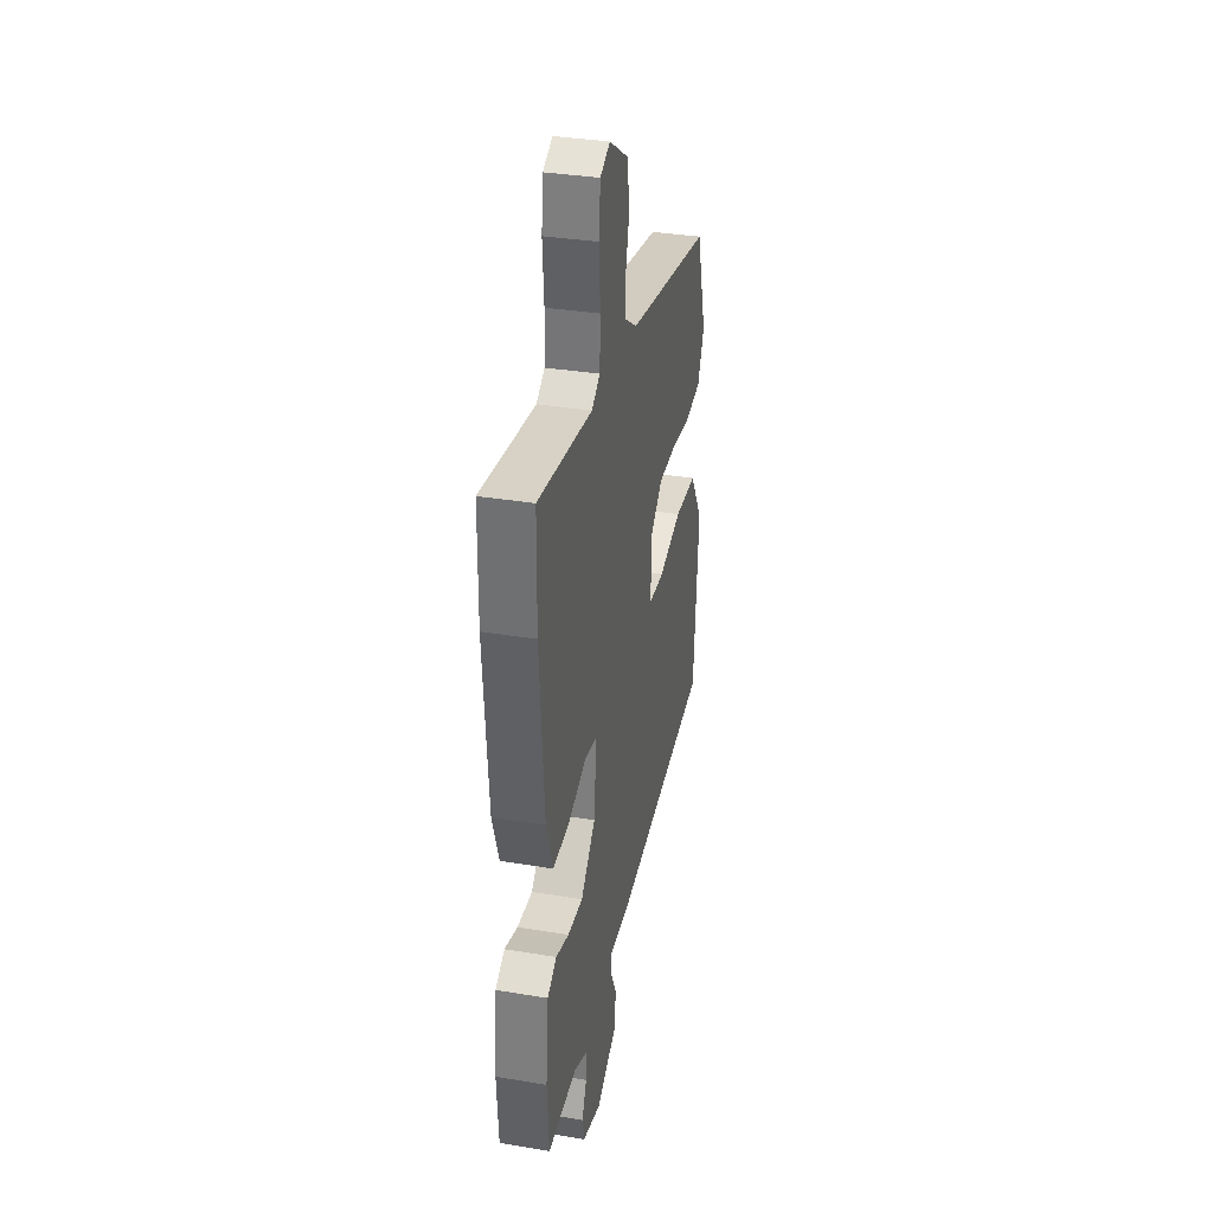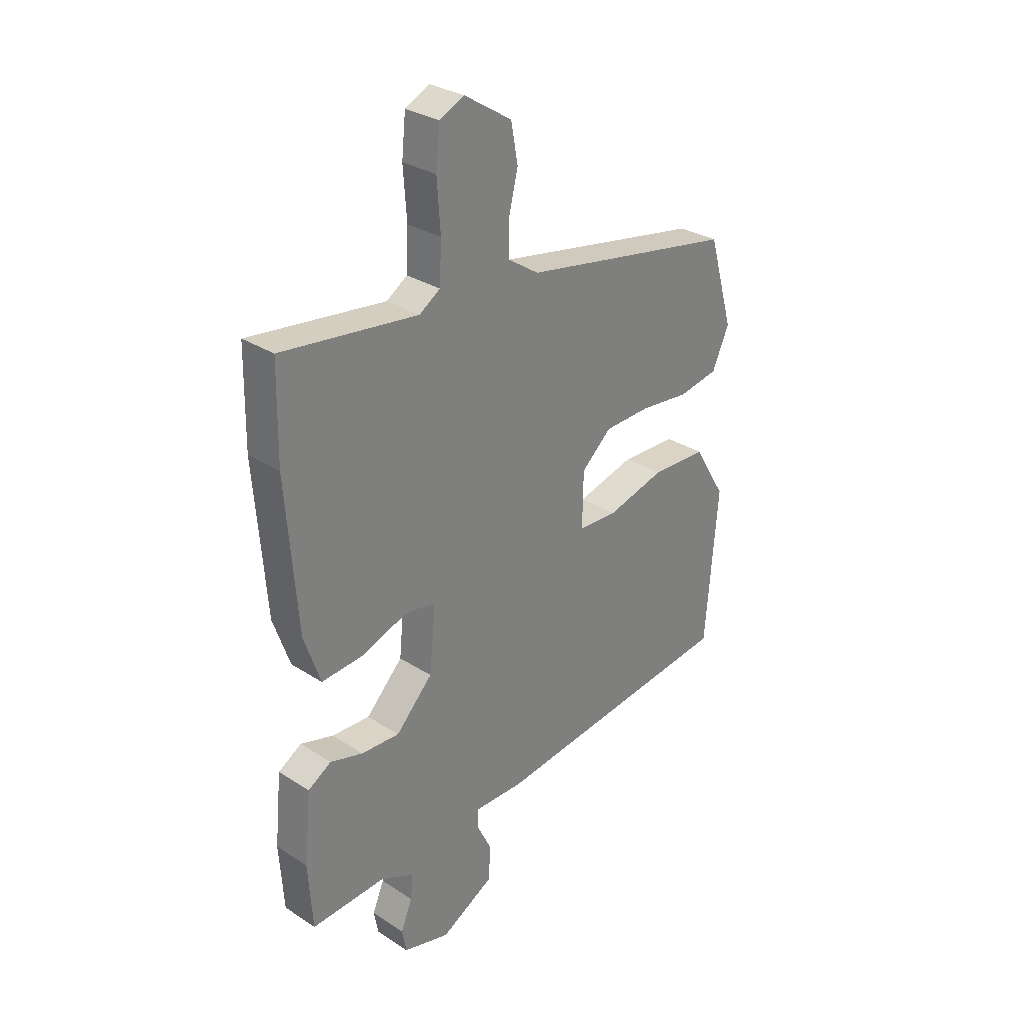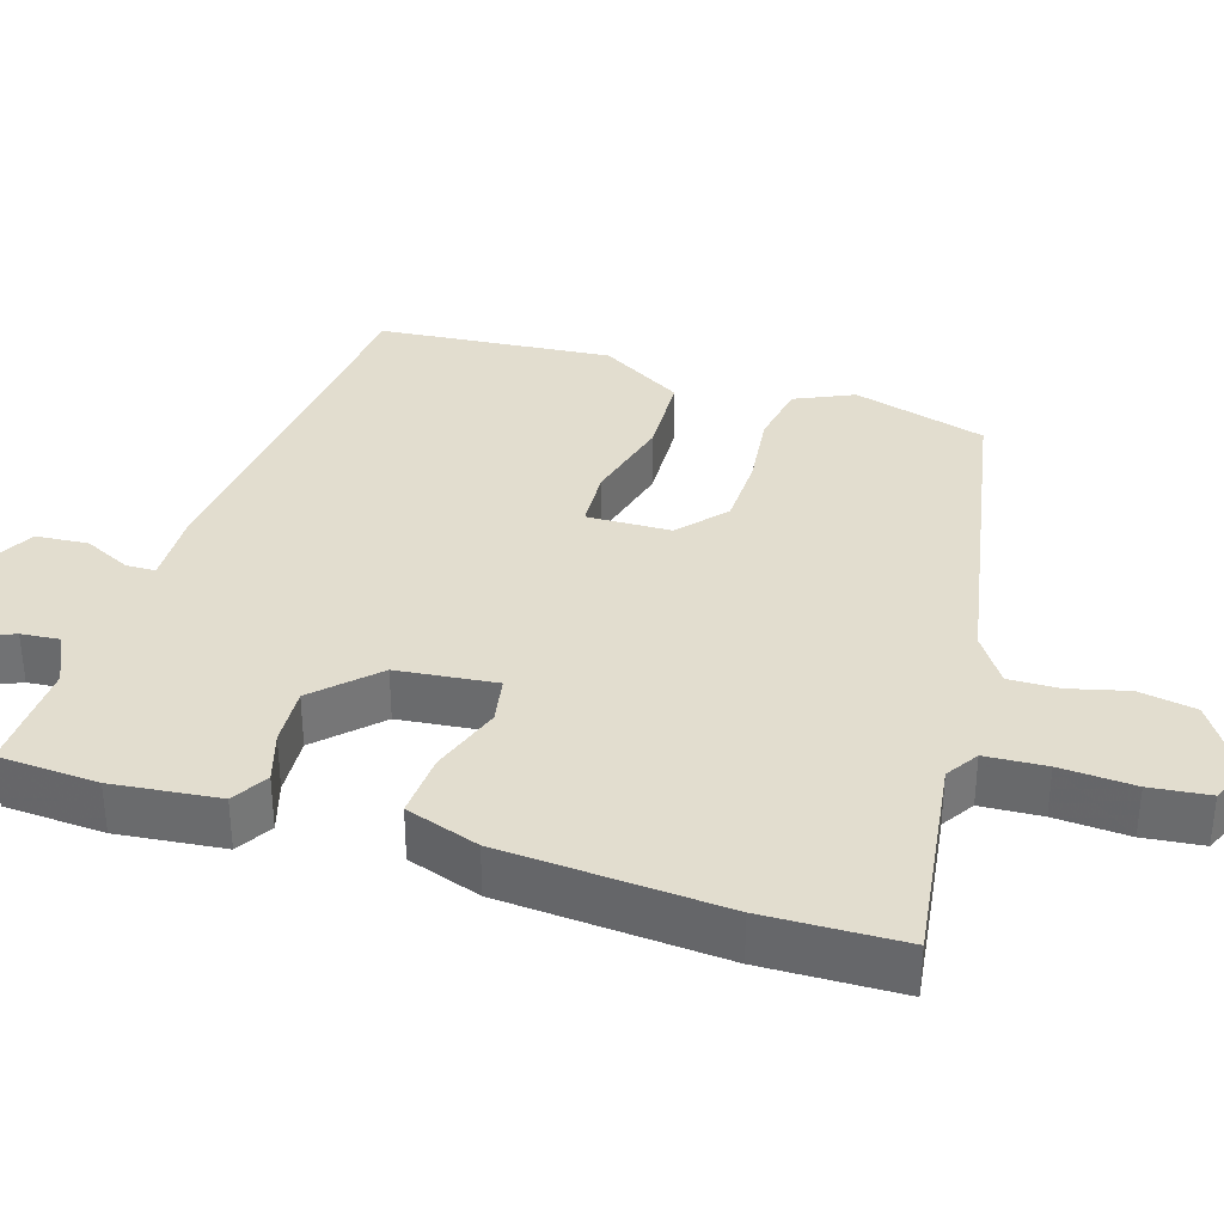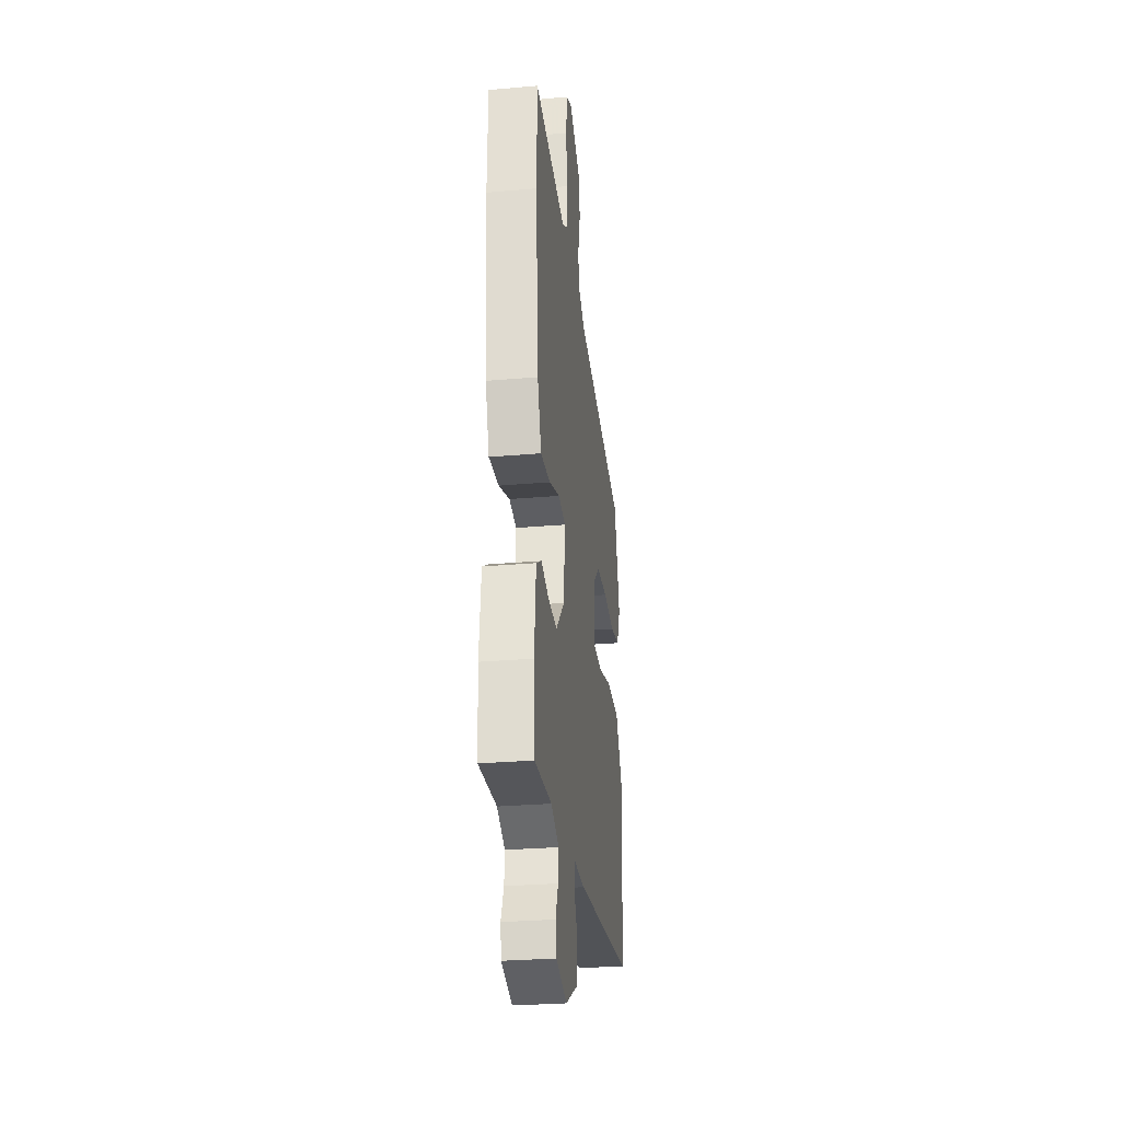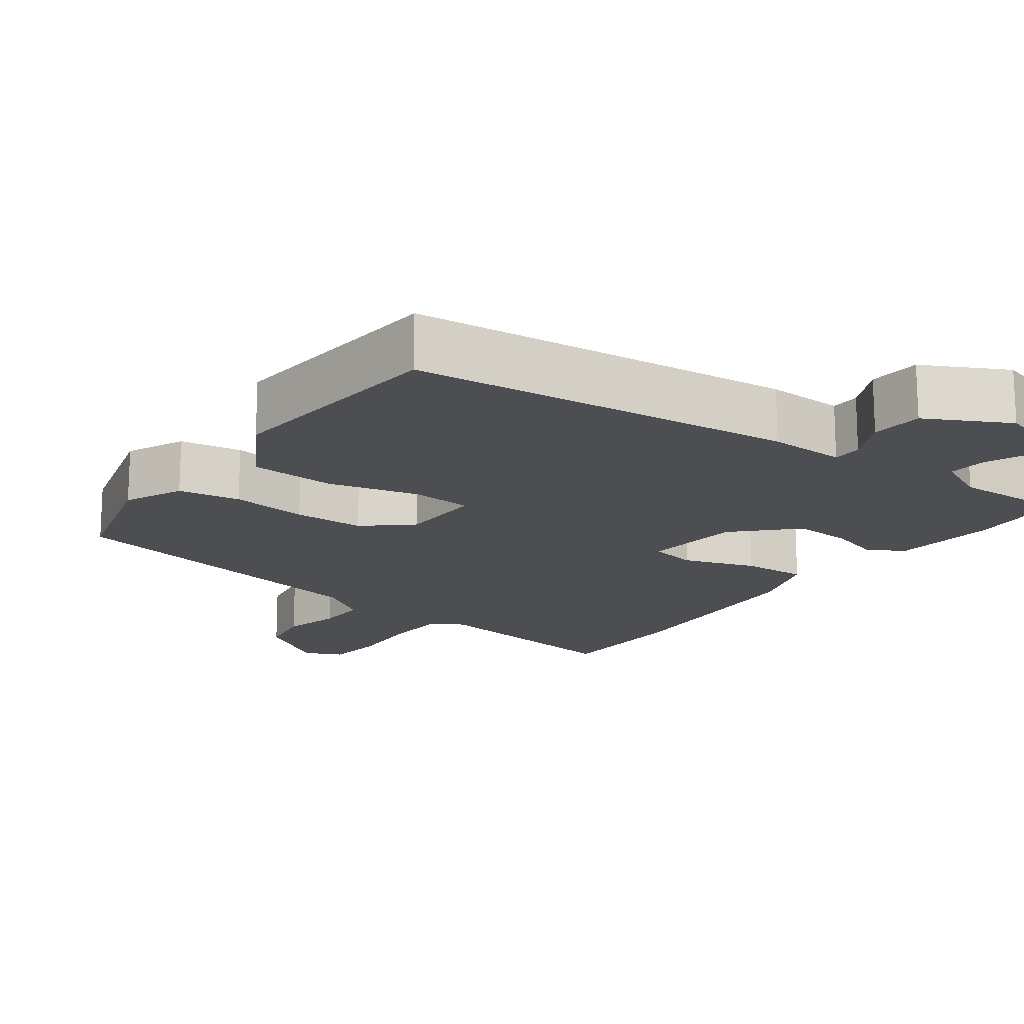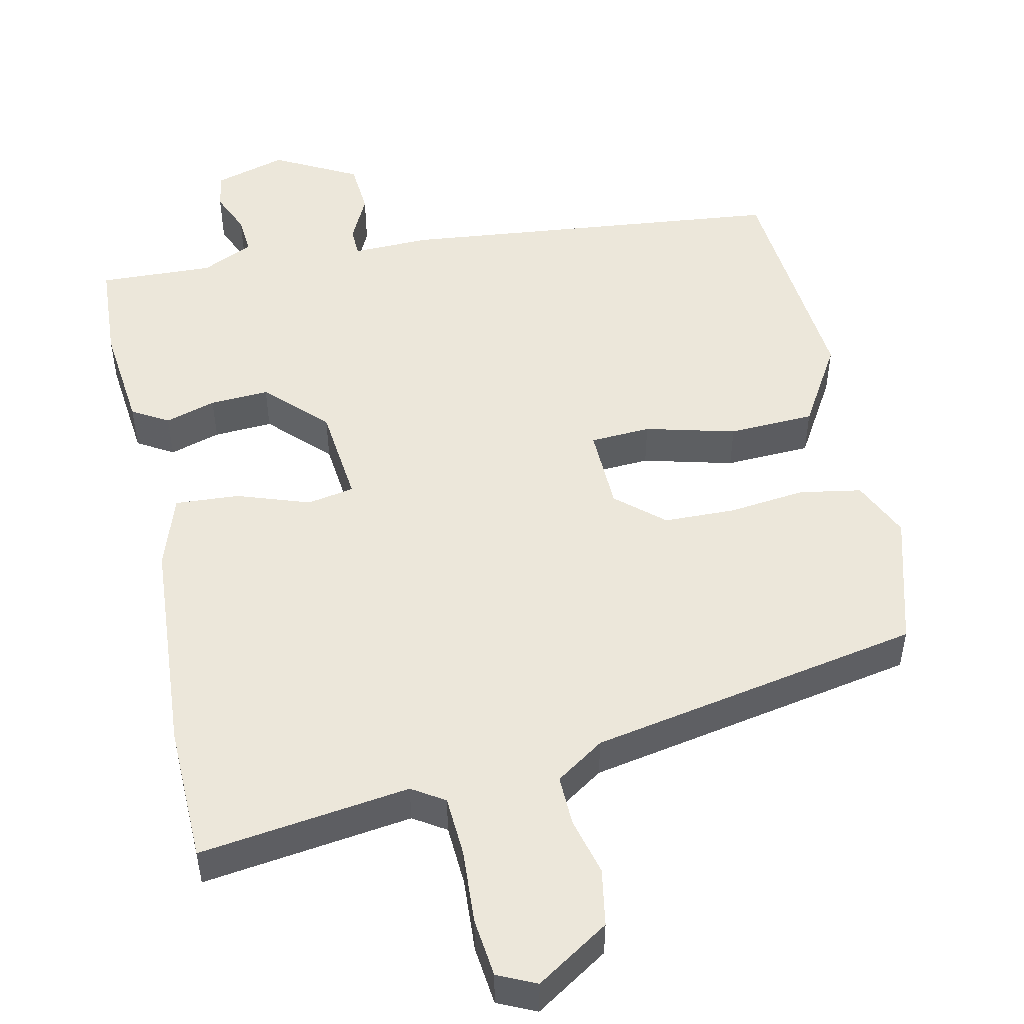
<metadata>
{"format":"obj","ext":"obj","renderer":"f3d","projection":"perspective","resolution":1024,"background":"white","views":[{"elev":34.0,"azim":-77.3,"up":"+Z"},{"elev":30.1,"azim":-46.8,"up":"+Z"},{"elev":35.0,"azim":-73.1,"up":"+Y"},{"elev":-28.6,"azim":-82.5,"up":"+Z"},{"elev":-17.1,"azim":143.3,"up":"+Y"},{"elev":50.4,"azim":-12.7,"up":"+Y"}]}
</metadata>
<code>
v -0.502 0.07 0.364
v -0.499 0.07 0.548
v -0.218 0.07 0.512
v -0.175 0.07 0.54
v -0.171 0.07 0.621
v -0.178 0.07 0.72
v -0.17 0.07 0.799
v -0.119 0.07 0.823
v -0.021 0.07 0.761
v -0.007 0.07 0.685
v -0.026 0.07 0.607
v -0.027 0.07 0.54
v 0.038 0.07 0.497
v 0.483 0.07 0.416
v 0.535 0.07 0.238
v 0.5 0.07 0.16
v 0.417 0.07 0.145
v 0.314 0.07 0.156
v 0.219 0.07 0.153
v 0.157 0.07 0.098
v 0.155 0.07 -0.014
v 0.236 0.07 -0.018
v 0.356 0.07 0.014
v 0.471 0.07 0.01
v 0.538 0.07 -0.1
v 0.513 0.07 -0.411
v -0.002 0.07 -0.47
v -0.105 0.07 -0.468
v -0.106 0.07 -0.507
v -0.075 0.07 -0.569
v -0.08 0.07 -0.639
v -0.19 0.07 -0.698
v -0.286 0.07 -0.671
v -0.295 0.07 -0.623
v -0.271 0.07 -0.566
v -0.267 0.07 -0.515
v -0.336 0.07 -0.483
v -0.489 0.07 -0.49
v -0.498 0.07 -0.357
v -0.484 0.07 -0.215
v -0.436 0.07 -0.186
v -0.368 0.07 -0.206
v -0.289 0.07 -0.21
v -0.213 0.07 -0.132
v -0.2 0.07 0
v -0.263 0.07 0.011
v -0.359 0.07 -0.023
v -0.445 0.07 -0.029
v -0.479 0.07 0.069
v -0.502 0 0.364
v -0.499 0 0.548
v -0.218 0 0.512
v -0.175 0 0.54
v -0.171 0 0.621
v -0.178 0 0.72
v -0.17 0 0.799
v -0.119 0 0.823
v -0.021 0 0.761
v -0.007 0 0.685
v -0.026 0 0.607
v -0.027 0 0.54
v 0.038 0 0.497
v 0.483 0 0.416
v 0.535 0 0.238
v 0.5 0 0.16
v 0.417 0 0.145
v 0.314 0 0.156
v 0.219 0 0.153
v 0.157 0 0.098
v 0.155 0 -0.014
v 0.236 0 -0.018
v 0.356 0 0.014
v 0.471 0 0.01
v 0.538 0 -0.1
v 0.513 0 -0.411
v -0.002 0 -0.47
v -0.105 0 -0.468
v -0.106 0 -0.507
v -0.075 0 -0.569
v -0.08 0 -0.639
v -0.19 0 -0.698
v -0.286 0 -0.671
v -0.295 0 -0.623
v -0.271 0 -0.566
v -0.267 0 -0.515
v -0.336 0 -0.483
v -0.489 0 -0.49
v -0.498 0 -0.357
v -0.484 0 -0.215
v -0.436 0 -0.186
v -0.368 0 -0.206
v -0.289 0 -0.21
v -0.213 0 -0.132
v -0.2 0 0
v -0.263 0 0.011
v -0.359 0 -0.023
v -0.445 0 -0.029
v -0.479 0 0.069
f 1 2 3
f 49 1 3
f 48 49 3
f 47 48 3
f 46 47 3
f 45 46 3 4
f 40 41 42
f 39 40 42
f 38 39 42
f 37 38 42
f 36 37 42 43
f 33 34 35
f 32 33 35
f 31 32 35
f 30 31 35
f 29 30 35
f 28 29 35 36
f 26 27 28
f 25 26 28
f 24 25 28
f 23 24 28
f 22 23 28
f 36 43 44
f 28 36 44
f 22 28 44
f 21 22 44
f 16 17 18
f 15 16 18
f 14 15 18
f 13 14 18
f 12 13 18 19
f 9 10 11
f 8 9 11
f 7 8 11
f 6 7 11
f 5 6 11
f 5 11 12
f 4 5 12
f 45 4 12
f 44 45 12
f 21 44 12
f 20 21 12
f 12 19 20
f 52 51 50
f 52 50 98
f 52 98 97
f 52 97 96
f 52 96 95
f 53 52 95 94
f 91 90 89
f 91 89 88
f 91 88 87
f 91 87 86
f 92 91 86 85
f 84 83 82
f 84 82 81
f 84 81 80
f 84 80 79
f 84 79 78
f 85 84 78 77
f 77 76 75
f 77 75 74
f 77 74 73
f 77 73 72
f 77 72 71
f 93 92 85
f 93 85 77
f 93 77 71
f 93 71 70
f 67 66 65
f 67 65 64
f 67 64 63
f 67 63 62
f 68 67 62 61
f 60 59 58
f 60 58 57
f 60 57 56
f 60 56 55
f 60 55 54
f 61 60 54
f 61 54 53
f 61 53 94
f 61 94 93
f 61 93 70
f 61 70 69
f 69 68 61
f 1 50 51 2
f 2 51 52 3
f 3 52 53 4
f 4 53 54 5
f 5 54 55 6
f 6 55 56 7
f 7 56 57 8
f 8 57 58 9
f 9 58 59 10
f 10 59 60 11
f 11 60 61 12
f 12 61 62 13
f 13 62 63 14
f 14 63 64 15
f 15 64 65 16
f 16 65 66 17
f 17 66 67 18
f 18 67 68 19
f 19 68 69 20
f 20 69 70 21
f 21 70 71 22
f 22 71 72 23
f 23 72 73 24
f 24 73 74 25
f 25 74 75 26
f 26 75 76 27
f 27 76 77 28
f 28 77 78 29
f 29 78 79 30
f 30 79 80 31
f 31 80 81 32
f 32 81 82 33
f 33 82 83 34
f 34 83 84 35
f 35 84 85 36
f 36 85 86 37
f 37 86 87 38
f 38 87 88 39
f 39 88 89 40
f 40 89 90 41
f 41 90 91 42
f 42 91 92 43
f 43 92 93 44
f 44 93 94 45
f 45 94 95 46
f 46 95 96 47
f 47 96 97 48
f 48 97 98 49
f 49 98 50 1

</code>
